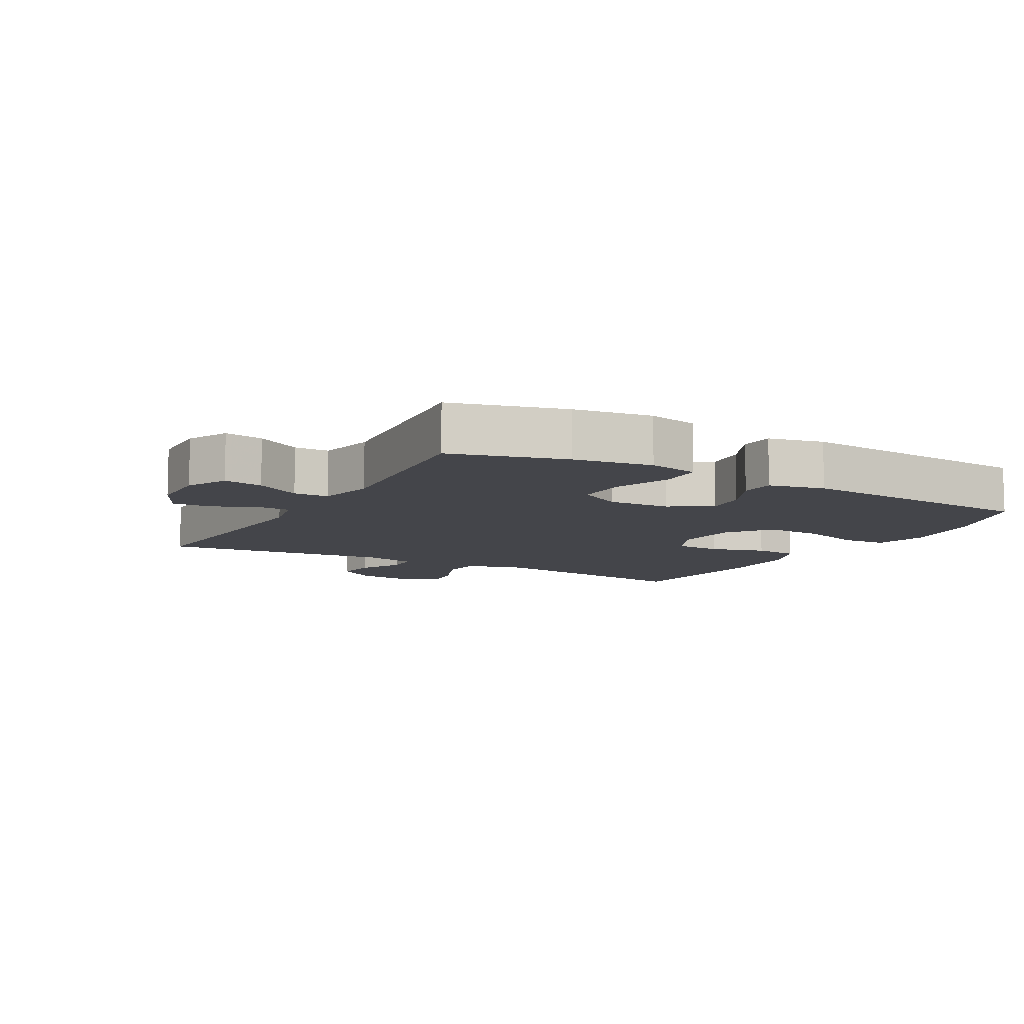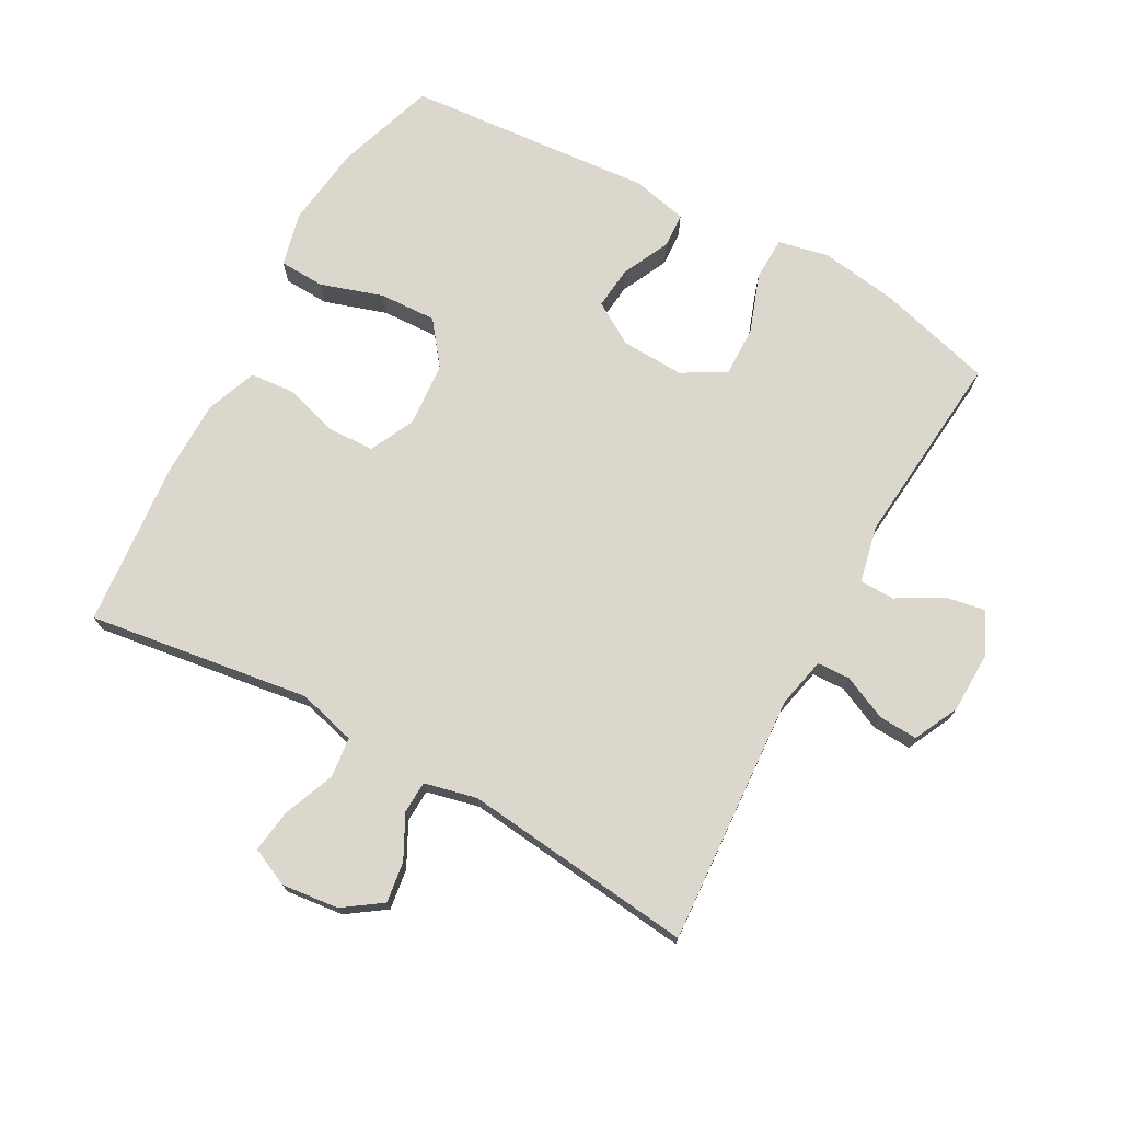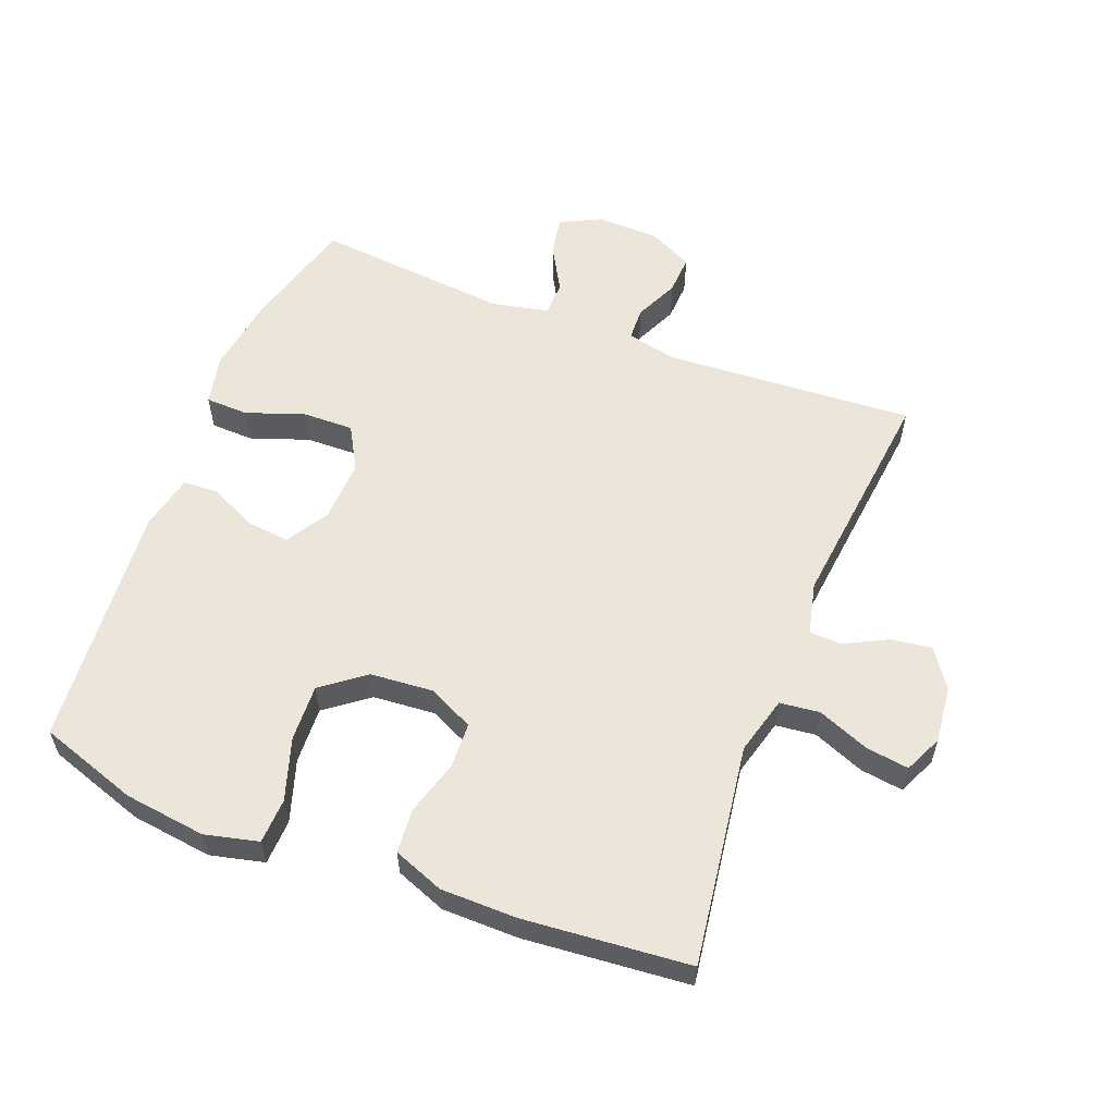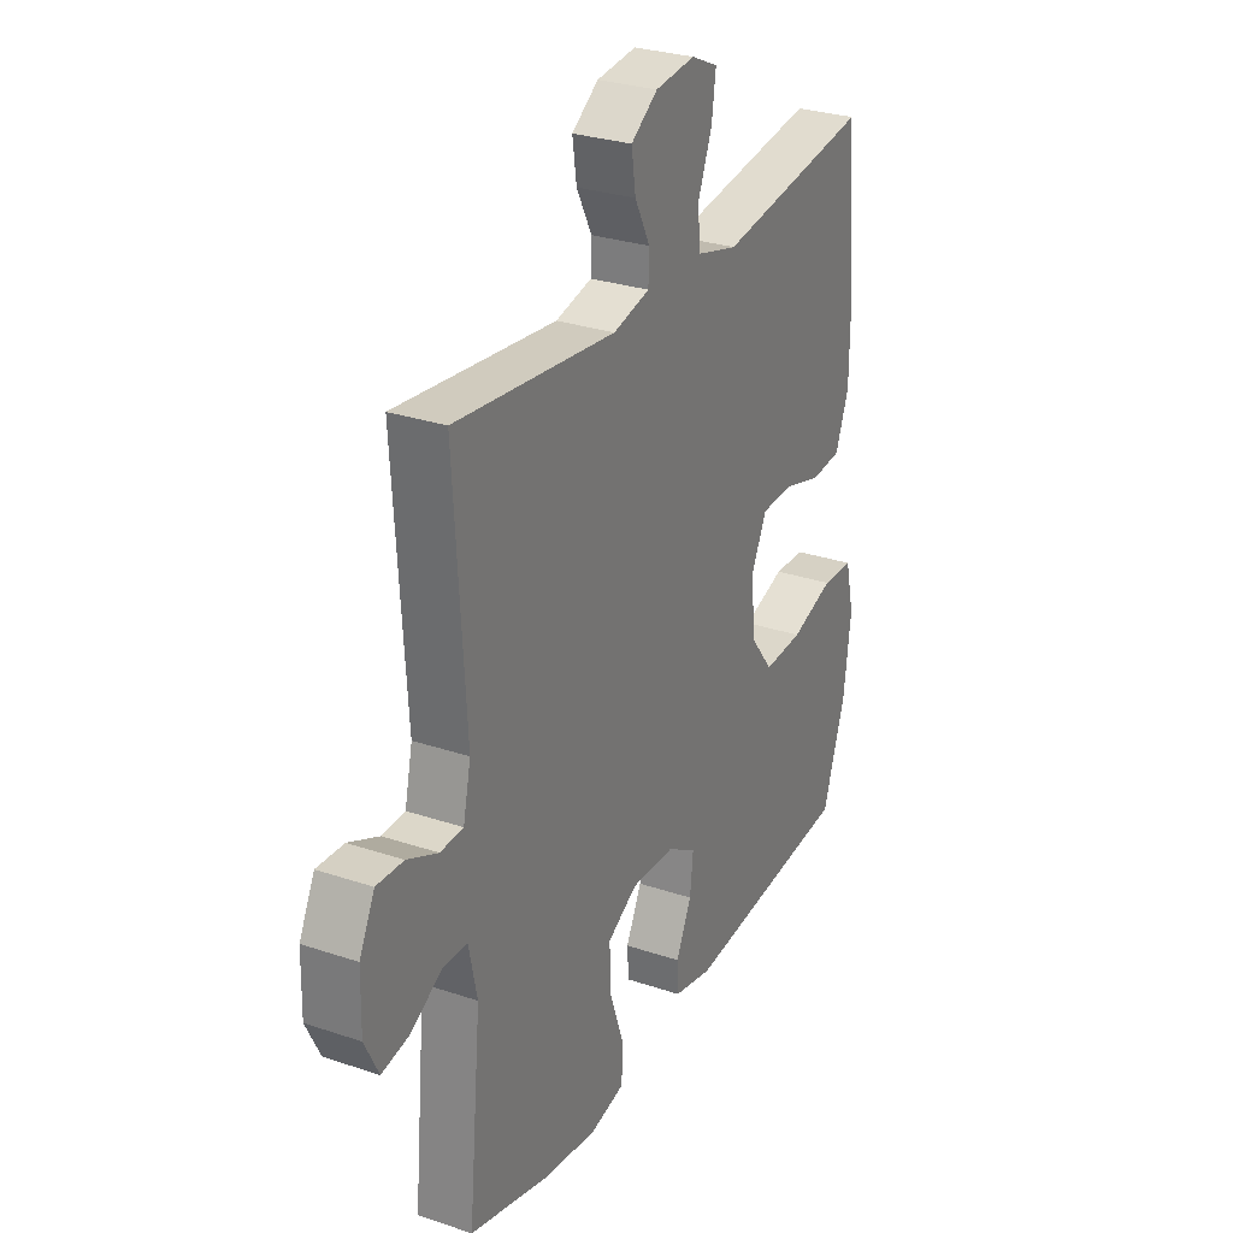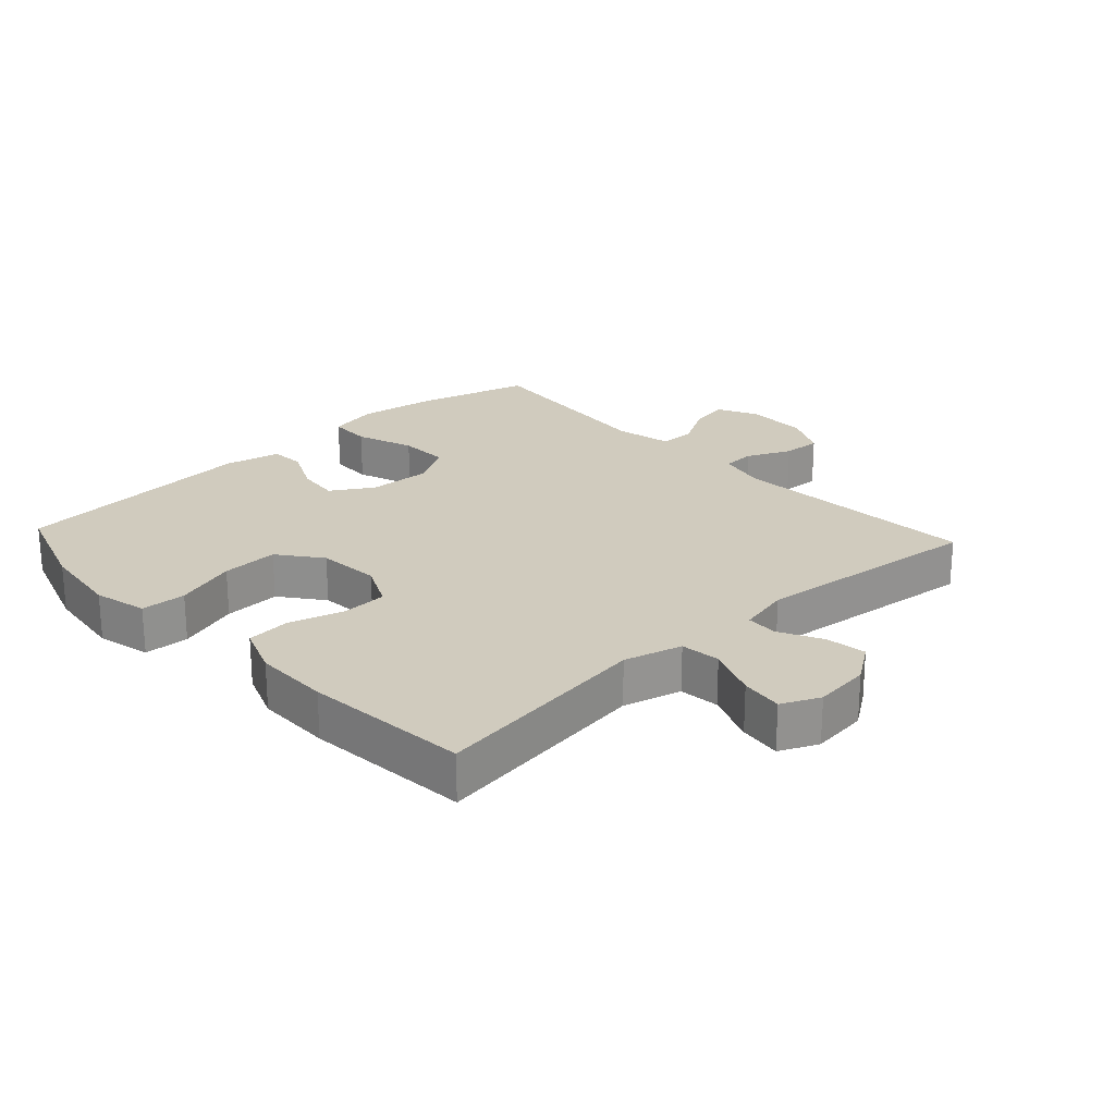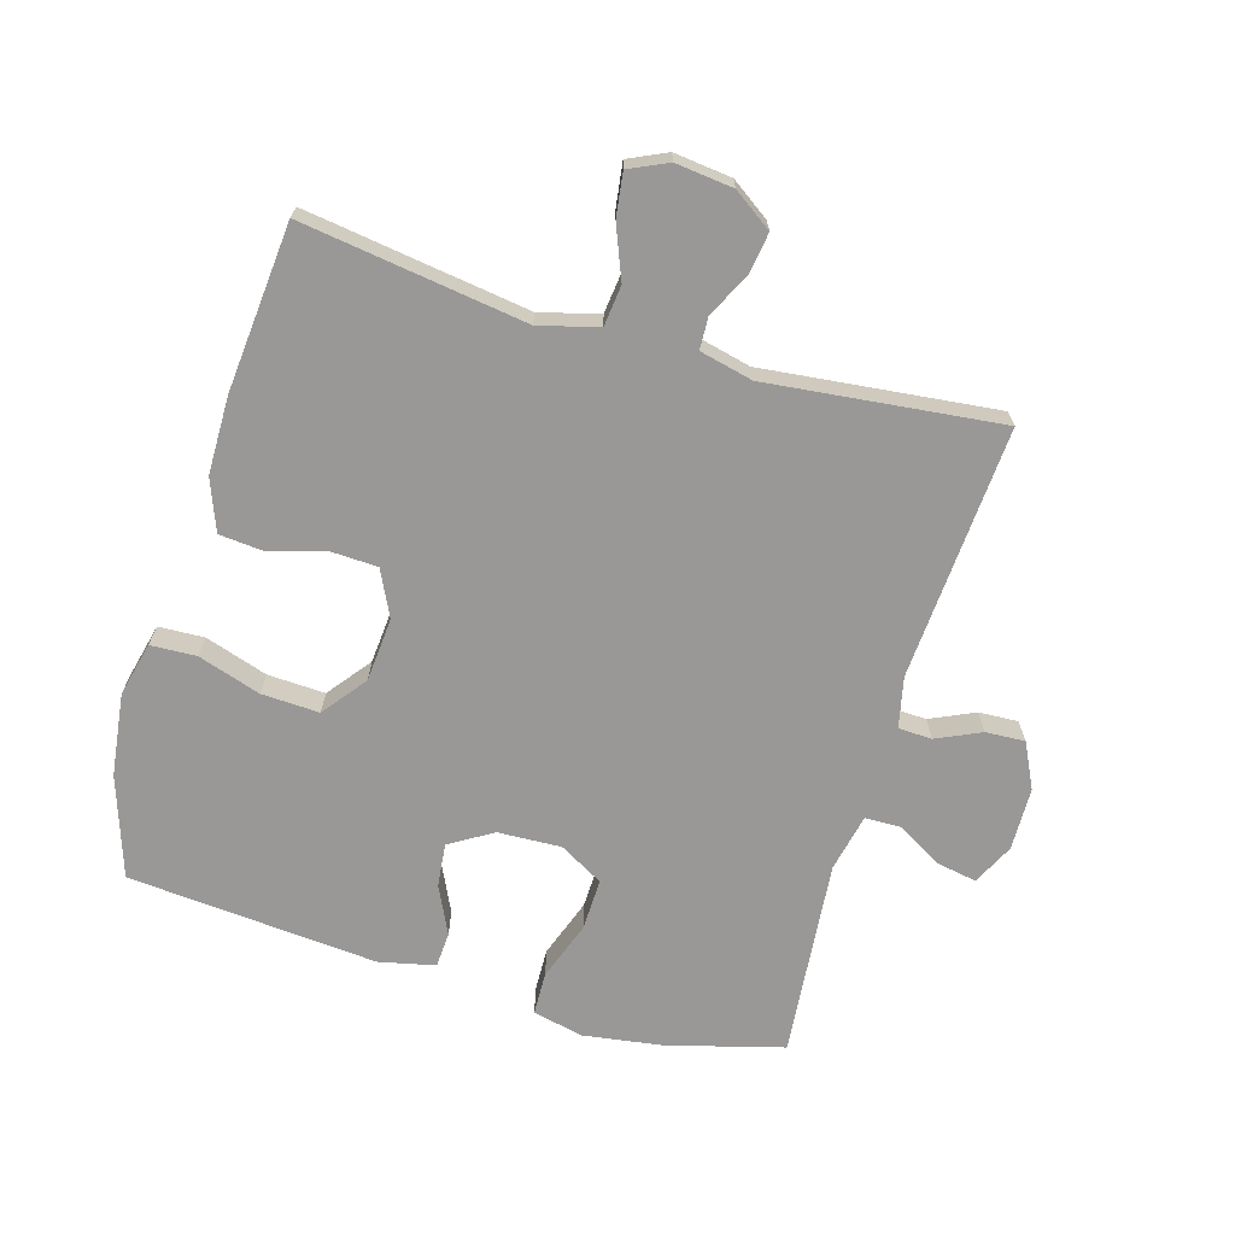
<metadata>
{"format":"obj","ext":"obj","renderer":"f3d","projection":"perspective","resolution":1024,"background":"white","views":[{"elev":-9.2,"azim":150.7,"up":"+Y"},{"elev":73.4,"azim":28.8,"up":"+Y"},{"elev":57.6,"azim":-68.7,"up":"+Y"},{"elev":28.6,"azim":116.8,"up":"+Z"},{"elev":23.4,"azim":-42.8,"up":"+Y"},{"elev":-68.7,"azim":-16.4,"up":"+Y"}]}
</metadata>
<code>
v 0.5 0.07 0.5
v 0.475 0.07 0.113
v 0.492 0.07 0.036
v 0.543 0.07 0.034
v 0.611 0.07 0.065
v 0.671 0.07 0.068
v 0.705 0.07 -0.001
v 0.707 0.07 -0.097
v 0.676 0.07 -0.16
v 0.615 0.07 -0.149
v 0.545 0.07 -0.109
v 0.491 0.07 -0.11
v 0.472 0.07 -0.198
v 0.5 0.07 -0.5
v 0.324 0.07 -0.548
v 0.203 0.07 -0.566
v 0.125 0.07 -0.549
v 0.123 0.07 -0.483
v 0.155 0.07 -0.393
v 0.157 0.07 -0.314
v 0.09 0.07 -0.276
v -0.007 0.07 -0.28
v -0.072 0.07 -0.32
v -0.065 0.07 -0.386
v -0.03 0.07 -0.459
v -0.033 0.07 -0.513
v -0.119 0.07 -0.532
v -0.5 0.07 -0.5
v -0.551 0.07 -0.347
v -0.567 0.07 -0.221
v -0.547 0.07 -0.138
v -0.477 0.07 -0.135
v -0.381 0.07 -0.166
v -0.293 0.07 -0.17
v -0.242 0.07 -0.104
v -0.234 0.07 -0.006
v -0.268 0.07 0.064
v -0.339 0.07 0.067
v -0.424 0.07 0.042
v -0.492 0.07 0.048
v -0.522 0.07 0.126
v -0.523 0.07 0.244
v -0.5 0.07 0.5
v -0.158 0.07 0.451
v -0.068 0.07 0.475
v -0.061 0.07 0.537
v -0.093 0.07 0.617
v -0.102 0.07 0.683
v -0.043 0.07 0.71
v 0.045 0.07 0.7
v 0.104 0.07 0.659
v 0.095 0.07 0.596
v 0.061 0.07 0.53
v 0.063 0.07 0.48
v 0.144 0.07 0.461
v 0.5 0 0.5
v 0.475 0 0.113
v 0.492 0 0.036
v 0.543 0 0.034
v 0.611 0 0.065
v 0.671 0 0.068
v 0.705 0 -0.001
v 0.707 0 -0.097
v 0.676 0 -0.16
v 0.615 0 -0.149
v 0.545 0 -0.109
v 0.491 0 -0.11
v 0.472 0 -0.198
v 0.5 0 -0.5
v 0.324 0 -0.548
v 0.203 0 -0.566
v 0.125 0 -0.549
v 0.123 0 -0.483
v 0.155 0 -0.393
v 0.157 0 -0.314
v 0.09 0 -0.276
v -0.007 0 -0.28
v -0.072 0 -0.32
v -0.065 0 -0.386
v -0.03 0 -0.459
v -0.033 0 -0.513
v -0.119 0 -0.532
v -0.5 0 -0.5
v -0.551 0 -0.347
v -0.567 0 -0.221
v -0.547 0 -0.138
v -0.477 0 -0.135
v -0.381 0 -0.166
v -0.293 0 -0.17
v -0.242 0 -0.104
v -0.234 0 -0.006
v -0.268 0 0.064
v -0.339 0 0.067
v -0.424 0 0.042
v -0.492 0 0.048
v -0.522 0 0.126
v -0.523 0 0.244
v -0.5 0 0.5
v -0.158 0 0.451
v -0.068 0 0.475
v -0.061 0 0.537
v -0.093 0 0.617
v -0.102 0 0.683
v -0.043 0 0.71
v 0.045 0 0.7
v 0.104 0 0.659
v 0.095 0 0.596
v 0.061 0 0.53
v 0.063 0 0.48
v 0.144 0 0.461
f 51 52 53
f 50 51 53
f 49 50 53
f 48 49 53
f 47 48 53
f 46 47 53
f 45 46 53 54
f 44 45 54 55
f 42 43 44
f 41 42 44
f 40 41 44
f 39 40 44
f 38 39 44
f 37 38 44 55
f 31 32 33
f 30 31 33
f 29 30 33
f 28 29 33
f 27 28 33
f 26 27 33
f 25 26 33
f 24 25 33
f 23 24 33 34
f 22 23 34 35
f 17 18 19
f 16 17 19
f 15 16 19
f 14 15 19
f 13 14 19
f 12 13 19 20
f 9 10 11
f 8 9 11
f 7 8 11
f 6 7 11
f 5 6 11
f 4 5 11
f 3 4 11 12
f 12 20 21
f 3 12 21
f 2 3 21
f 2 21 22
f 1 2 22
f 55 1 22
f 37 55 22
f 36 37 22
f 22 35 36
f 108 107 106
f 108 106 105
f 108 105 104
f 108 104 103
f 108 103 102
f 108 102 101
f 109 108 101 100
f 110 109 100 99
f 99 98 97
f 99 97 96
f 99 96 95
f 99 95 94
f 99 94 93
f 110 99 93 92
f 88 87 86
f 88 86 85
f 88 85 84
f 88 84 83
f 88 83 82
f 88 82 81
f 88 81 80
f 88 80 79
f 89 88 79 78
f 90 89 78 77
f 74 73 72
f 74 72 71
f 74 71 70
f 74 70 69
f 74 69 68
f 75 74 68 67
f 66 65 64
f 66 64 63
f 66 63 62
f 66 62 61
f 66 61 60
f 66 60 59
f 67 66 59 58
f 76 75 67
f 76 67 58
f 76 58 57
f 77 76 57
f 77 57 56
f 77 56 110
f 77 110 92
f 77 92 91
f 91 90 77
f 1 56 57 2
f 2 57 58 3
f 3 58 59 4
f 4 59 60 5
f 5 60 61 6
f 6 61 62 7
f 7 62 63 8
f 8 63 64 9
f 9 64 65 10
f 10 65 66 11
f 11 66 67 12
f 12 67 68 13
f 13 68 69 14
f 14 69 70 15
f 15 70 71 16
f 16 71 72 17
f 17 72 73 18
f 18 73 74 19
f 19 74 75 20
f 20 75 76 21
f 21 76 77 22
f 22 77 78 23
f 23 78 79 24
f 24 79 80 25
f 25 80 81 26
f 26 81 82 27
f 27 82 83 28
f 28 83 84 29
f 29 84 85 30
f 30 85 86 31
f 31 86 87 32
f 32 87 88 33
f 33 88 89 34
f 34 89 90 35
f 35 90 91 36
f 36 91 92 37
f 37 92 93 38
f 38 93 94 39
f 39 94 95 40
f 40 95 96 41
f 41 96 97 42
f 42 97 98 43
f 43 98 99 44
f 44 99 100 45
f 45 100 101 46
f 46 101 102 47
f 47 102 103 48
f 48 103 104 49
f 49 104 105 50
f 50 105 106 51
f 51 106 107 52
f 52 107 108 53
f 53 108 109 54
f 54 109 110 55
f 55 110 56 1

</code>
